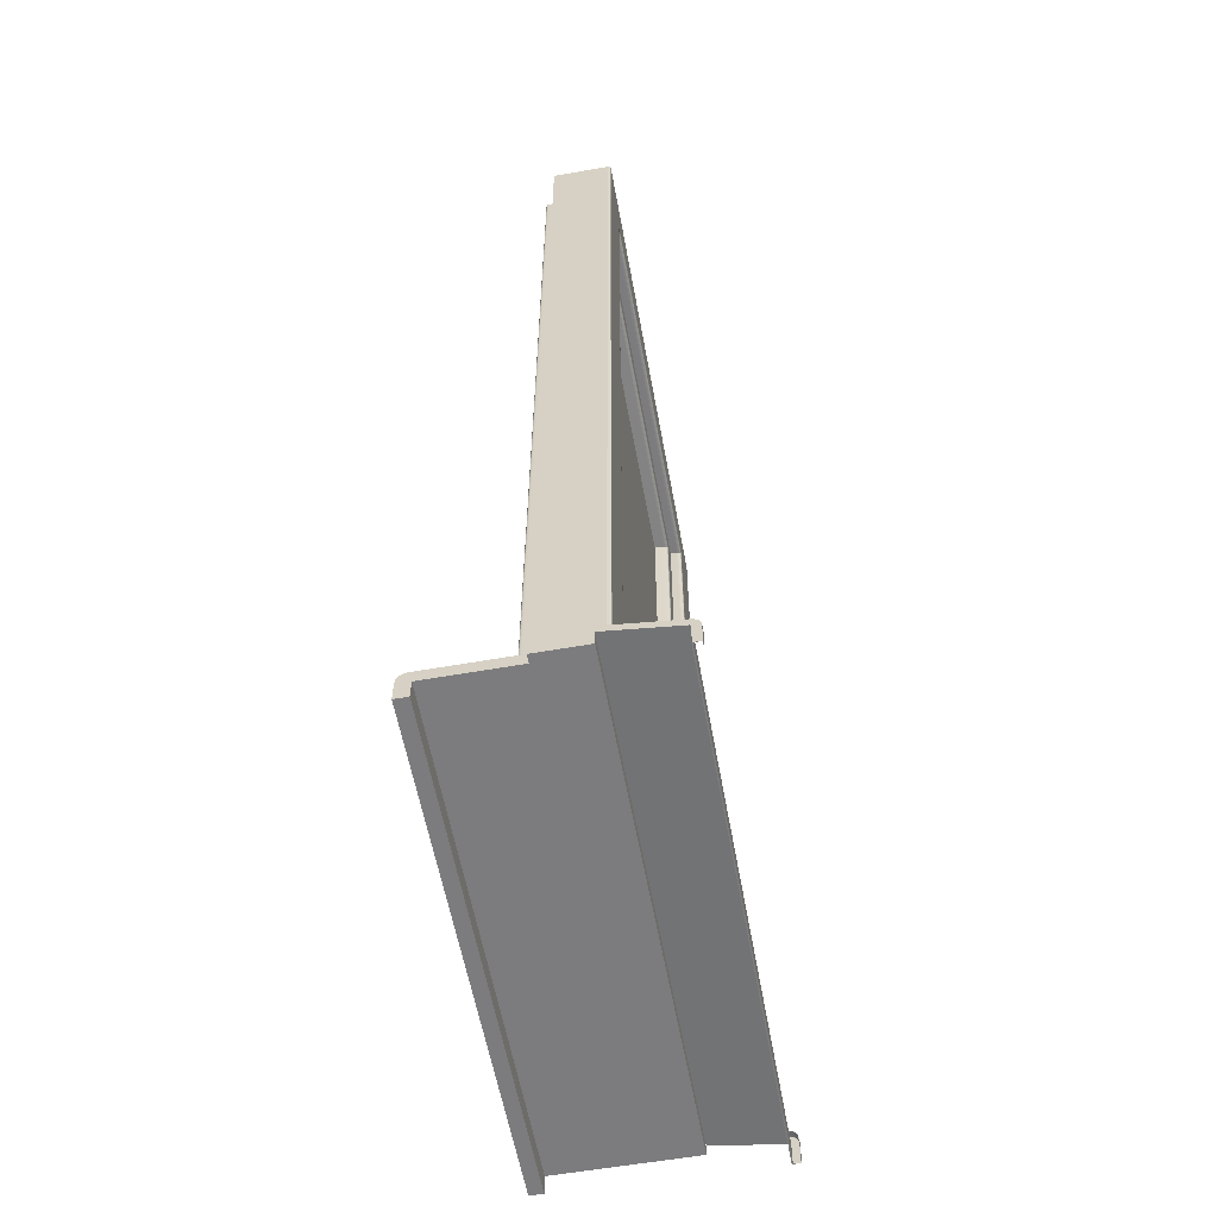
<metadata>
{"format":"obj","ext":"obj","renderer":"f3d","projection":"perspective","resolution":1024,"background":"white","views":[{"elev":-58.9,"azim":-79.7,"up":"+Y"}]}
</metadata>
<code>
o Okno_750__143
v -0.8564 1.281 0.6339
v -0.8564 1.278 0.6339
v -0.8557 1.278 0.6339
v -0.8557 1.281 0.6339
v -0.8564 1.281 0.633
v -0.8564 1.278 0.633
v -0.8557 1.281 0.633
v -0.8557 1.278 0.633
v -0.8557 1.281 0.633
v -0.8557 1.278 0.633
v -0.8564 1.281 0.633
v -0.8564 1.278 0.633
v -0.8564 1.281 0.633
v -0.8564 1.278 0.633
v -0.8564 1.281 0.633
v -0.8564 1.278 0.633
v -0.8564 1.281 0.633
v -0.8564 1.278 0.633
v -0.8564 1.281 0.6331
v -0.8564 1.278 0.6331
v -0.8564 1.281 0.6331
v -0.8564 1.278 0.6331
v -0.8564 1.281 0.6331
v -0.8564 1.278 0.6331
v -0.8564 1.281 0.6331
v -0.8564 1.278 0.6331
v -0.8564 1.281 0.6338
v -0.8564 1.278 0.6338
v -0.8564 1.281 0.6338
v -0.8564 1.278 0.6338
v -0.8564 1.281 0.6338
v -0.8564 1.278 0.6338
v -0.8564 1.281 0.6338
v -0.8564 1.278 0.6338
v -0.8564 1.281 0.6338
v -0.8564 1.278 0.6338
v -0.8564 1.281 0.6338
v -0.8564 1.278 0.6338
v -0.8564 1.281 0.6338
v -0.8564 1.278 0.6338
v -0.8564 1.281 0.6338
v -0.8564 1.278 0.6338
v -0.8557 1.281 0.6338
v -0.8557 1.278 0.6338
v -0.8564 1.281 0.6338
v -0.8557 1.281 0.6338
v -0.8564 1.281 0.633
v -0.8557 1.281 0.633
v -0.8557 1.281 0.633
v -0.8564 1.281 0.633
v -0.8564 1.281 0.633
v -0.8564 1.281 0.633
v -0.8564 1.281 0.633
v -0.8564 1.281 0.633
v -0.8564 1.281 0.633
v -0.8564 1.281 0.633
v -0.8564 1.281 0.6331
v -0.8564 1.281 0.6337
v -0.8564 1.281 0.6338
v -0.8564 1.281 0.6338
v -0.8564 1.281 0.6338
v -0.8564 1.281 0.6338
v -0.8564 1.281 0.6338
v -0.8564 1.281 0.6338
v -0.8564 1.281 0.6338
v -0.8557 1.281 0.6338
v -0.8564 1.281 0.6335
v -0.8557 1.281 0.6335
v -0.8564 1.281 0.6329
v -0.8557 1.281 0.6329
v -0.8557 1.281 0.633
v -0.8564 1.281 0.633
v -0.8564 1.281 0.633
v -0.8564 1.281 0.633
v -0.8564 1.281 0.633
v -0.8564 1.281 0.633
v -0.8564 1.281 0.633
v -0.8564 1.281 0.633
v -0.8564 1.281 0.633
v -0.8564 1.281 0.6334
v -0.8564 1.281 0.6334
v -0.8564 1.281 0.6334
v -0.8564 1.281 0.6334
v -0.8564 1.281 0.6334
v -0.8564 1.281 0.6334
v -0.8564 1.281 0.6334
v -0.8564 1.281 0.6334
v -0.8557 1.281 0.6334
v -0.8564 1.282 0.6331
v -0.8557 1.282 0.6331
v -0.8564 1.281 0.6329
v -0.8557 1.281 0.6329
v -0.8557 1.281 0.6329
v -0.8564 1.281 0.6329
v -0.8564 1.281 0.6329
v -0.8564 1.281 0.6329
v -0.8564 1.281 0.6329
v -0.8564 1.281 0.6329
v -0.8564 1.281 0.6329
v -0.8564 1.281 0.6329
v -0.8564 1.281 0.6329
v -0.8564 1.282 0.633
v -0.8564 1.282 0.633
v -0.8564 1.282 0.633
v -0.8564 1.282 0.633
v -0.8564 1.282 0.633
v -0.8564 1.282 0.6331
v -0.8564 1.282 0.6331
v -0.8564 1.282 0.6331
v -0.8557 1.282 0.6331
v -0.8564 1.283 0.6253
v -0.8557 1.283 0.6253
v -0.8564 1.282 0.6252
v -0.8557 1.282 0.6252
v -0.8557 1.282 0.6252
v -0.8564 1.282 0.6252
v -0.8564 1.282 0.6252
v -0.8564 1.282 0.6252
v -0.8564 1.282 0.6252
v -0.8564 1.282 0.6252
v -0.8564 1.282 0.6252
v -0.8564 1.282 0.6252
v -0.8564 1.282 0.6252
v -0.8564 1.283 0.6253
v -0.8564 1.283 0.6253
v -0.8564 1.283 0.6253
v -0.8564 1.283 0.6253
v -0.8564 1.283 0.6253
v -0.8564 1.283 0.6253
v -0.8564 1.283 0.6253
v -0.8564 1.283 0.6253
v -0.8557 1.283 0.6253
v -0.7998 1.281 0.6339
v -0.8006 1.281 0.6339
v -0.8006 1.278 0.6339
v -0.7998 1.278 0.6339
v -0.7998 1.281 0.633
v -0.7998 1.278 0.633
v -0.8006 1.281 0.633
v -0.8006 1.278 0.633
v -0.8006 1.281 0.633
v -0.8006 1.278 0.633
v -0.7999 1.281 0.633
v -0.7999 1.278 0.633
v -0.7999 1.281 0.633
v -0.7999 1.278 0.633
v -0.7999 1.281 0.633
v -0.7999 1.278 0.633
v -0.7999 1.281 0.633
v -0.7999 1.278 0.633
v -0.7999 1.281 0.6331
v -0.7999 1.278 0.6331
v -0.7999 1.281 0.6331
v -0.7999 1.278 0.6331
v -0.7999 1.281 0.6331
v -0.7999 1.278 0.6331
v -0.7999 1.281 0.6331
v -0.7999 1.278 0.6331
v -0.7999 1.281 0.6338
v -0.7999 1.278 0.6338
v -0.7999 1.281 0.6338
v -0.7999 1.278 0.6338
v -0.7999 1.281 0.6338
v -0.7999 1.278 0.6338
v -0.7999 1.281 0.6338
v -0.7999 1.278 0.6338
v -0.7999 1.281 0.6338
v -0.7999 1.278 0.6338
v -0.7999 1.281 0.6338
v -0.7999 1.278 0.6338
v -0.7999 1.281 0.6338
v -0.7999 1.278 0.6338
v -0.7999 1.281 0.6338
v -0.7999 1.278 0.6338
v -0.8006 1.281 0.6338
v -0.8006 1.278 0.6338
v -0.7998 1.281 0.6338
v -0.8006 1.281 0.6338
v -0.7998 1.281 0.633
v -0.8006 1.281 0.633
v -0.8006 1.281 0.633
v -0.7999 1.281 0.633
v -0.7999 1.281 0.633
v -0.7999 1.281 0.633
v -0.7999 1.281 0.633
v -0.7999 1.281 0.633
v -0.7999 1.281 0.633
v -0.7999 1.281 0.633
v -0.7999 1.281 0.6331
v -0.7999 1.281 0.6337
v -0.7999 1.281 0.6338
v -0.7999 1.281 0.6338
v -0.7999 1.281 0.6338
v -0.7999 1.281 0.6338
v -0.7999 1.281 0.6338
v -0.7999 1.281 0.6338
v -0.7999 1.281 0.6338
v -0.8006 1.281 0.6338
v -0.7998 1.281 0.6335
v -0.8006 1.281 0.6335
v -0.7998 1.281 0.6329
v -0.8006 1.281 0.6329
v -0.8006 1.281 0.633
v -0.7999 1.281 0.633
v -0.7999 1.281 0.633
v -0.7999 1.281 0.633
v -0.7999 1.281 0.633
v -0.7999 1.281 0.633
v -0.7999 1.281 0.633
v -0.7999 1.281 0.633
v -0.7999 1.281 0.633
v -0.7999 1.281 0.6334
v -0.7999 1.281 0.6334
v -0.7999 1.281 0.6334
v -0.7999 1.281 0.6334
v -0.7999 1.281 0.6334
v -0.7999 1.281 0.6334
v -0.7999 1.281 0.6334
v -0.7999 1.281 0.6334
v -0.8006 1.281 0.6334
v -0.7998 1.282 0.6331
v -0.8006 1.282 0.6331
v -0.7998 1.281 0.6329
v -0.8006 1.281 0.6329
v -0.8006 1.281 0.6329
v -0.7999 1.281 0.6329
v -0.7999 1.281 0.6329
v -0.7999 1.281 0.6329
v -0.7999 1.281 0.6329
v -0.7999 1.281 0.6329
v -0.7999 1.281 0.6329
v -0.7999 1.281 0.6329
v -0.7999 1.281 0.6329
v -0.7999 1.282 0.633
v -0.7999 1.282 0.633
v -0.7999 1.282 0.633
v -0.7999 1.282 0.633
v -0.7999 1.282 0.633
v -0.7999 1.282 0.6331
v -0.7999 1.282 0.6331
v -0.7999 1.282 0.6331
v -0.8006 1.282 0.6331
v -0.7998 1.283 0.6253
v -0.8006 1.283 0.6253
v -0.7998 1.282 0.6252
v -0.8006 1.282 0.6252
v -0.8006 1.282 0.6252
v -0.7999 1.282 0.6252
v -0.7999 1.282 0.6252
v -0.7999 1.282 0.6252
v -0.7999 1.282 0.6252
v -0.7999 1.282 0.6252
v -0.7999 1.282 0.6252
v -0.7999 1.282 0.6252
v -0.7999 1.282 0.6252
v -0.7999 1.283 0.6253
v -0.7999 1.283 0.6253
v -0.7999 1.283 0.6253
v -0.7999 1.283 0.6253
v -0.7999 1.283 0.6253
v -0.7999 1.283 0.6253
v -0.7999 1.283 0.6253
v -0.7999 1.283 0.6253
v -0.8006 1.283 0.6253
v -0.7998 1.278 0.6331
v -0.8564 1.278 0.6331
v -0.8564 1.278 0.633
v -0.7998 1.278 0.633
v -0.8564 1.281 0.633
v -0.7998 1.281 0.633
v -0.8564 1.281 0.6307
v -0.7998 1.281 0.6307
v -0.7998 1.282 0.6252
v -0.8564 1.281 0.6329
v -0.7998 1.281 0.6329
v -0.7998 1.281 0.6331
v -0.8564 1.281 0.6331
v -0.8564 1.281 0.633
v -0.7998 1.281 0.633
v -0.8564 1.281 0.6331
v -0.7998 1.281 0.6331
v -0.8537 1.385 0.6197
v -0.8537 1.283 0.6197
v -0.8562 1.281 0.6197
v -0.8562 1.387 0.6197
v -0.8025 1.385 0.6197
v -0.8 1.387 0.6197
v -0.8025 1.283 0.6197
v -0.8 1.281 0.6197
v -0.8537 1.283 0.6187
v -0.8537 1.385 0.6187
v -0.8025 1.385 0.6187
v -0.8025 1.283 0.6187
v -0.8493 1.287 0.6183
v -0.8534 1.283 0.6183
v -0.8534 1.385 0.6183
v -0.8493 1.381 0.6183
v -0.8028 1.385 0.6183
v -0.8069 1.381 0.6183
v -0.8028 1.283 0.6183
v -0.8069 1.287 0.6183
v -0.849 1.288 0.6183
v -0.849 1.38 0.6183
v -0.8483 1.38 0.6183
v -0.8483 1.288 0.6183
v -0.8071 1.38 0.6183
v -0.8079 1.38 0.6183
v -0.8071 1.288 0.6183
v -0.8079 1.288 0.6183
v -0.8475 1.289 0.6201
v -0.8475 1.289 0.6195
v -0.8475 1.379 0.6195
v -0.8475 1.379 0.6201
v -0.8087 1.379 0.6195
v -0.8087 1.379 0.6201
v -0.8087 1.289 0.6195
v -0.8087 1.289 0.6201
v -0.8537 1.385 0.6186
v -0.8537 1.283 0.6186
v -0.8537 1.385 0.6186
v -0.8537 1.283 0.6186
v -0.8536 1.385 0.6185
v -0.8536 1.283 0.6185
v -0.8536 1.385 0.6184
v -0.8536 1.283 0.6184
v -0.8536 1.385 0.6184
v -0.8536 1.283 0.6184
v -0.8025 1.385 0.6186
v -0.8025 1.385 0.6186
v -0.8025 1.385 0.6185
v -0.8025 1.385 0.6184
v -0.8026 1.385 0.6184
v -0.8025 1.283 0.6186
v -0.8025 1.283 0.6186
v -0.8025 1.283 0.6185
v -0.8025 1.283 0.6184
v -0.8026 1.283 0.6184
v -0.8535 1.283 0.6183
v -0.8535 1.385 0.6183
v -0.8535 1.283 0.6183
v -0.8535 1.385 0.6183
v -0.8535 1.283 0.6183
v -0.8535 1.385 0.6183
v -0.8536 1.283 0.6184
v -0.8536 1.385 0.6184
v -0.8027 1.385 0.6183
v -0.8027 1.385 0.6183
v -0.8026 1.385 0.6183
v -0.8026 1.385 0.6184
v -0.8027 1.283 0.6183
v -0.8027 1.283 0.6183
v -0.8026 1.283 0.6183
v -0.8026 1.283 0.6184
v -0.8492 1.38 0.6184
v -0.8492 1.38 0.6185
v -0.8492 1.288 0.6185
v -0.8492 1.288 0.6184
v -0.807 1.38 0.6184
v -0.807 1.38 0.6185
v -0.807 1.288 0.6184
v -0.807 1.288 0.6185
v -0.8491 1.288 0.6184
v -0.8491 1.38 0.6184
v -0.8071 1.38 0.6184
v -0.8071 1.288 0.6184
v -0.8493 1.381 0.6183
v -0.8493 1.287 0.6183
v -0.8069 1.381 0.6183
v -0.8069 1.287 0.6183
v -0.8491 1.288 0.6183
v -0.8491 1.38 0.6183
v -0.8071 1.38 0.6183
v -0.8071 1.288 0.6183
v -0.8493 1.381 0.6183
v -0.8493 1.287 0.6183
v -0.8492 1.38 0.6183
v -0.8492 1.288 0.6183
v -0.8069 1.381 0.6183
v -0.8069 1.38 0.6183
v -0.8069 1.287 0.6183
v -0.8069 1.288 0.6183
v -0.8491 1.288 0.6183
v -0.8491 1.38 0.6183
v -0.8491 1.288 0.6183
v -0.8491 1.38 0.6183
v -0.8071 1.38 0.6183
v -0.8071 1.38 0.6183
v -0.8071 1.288 0.6183
v -0.8071 1.288 0.6183
v -0.8481 1.379 0.6184
v -0.8481 1.289 0.6184
v -0.8479 1.379 0.6185
v -0.8479 1.289 0.6185
v -0.8477 1.379 0.6186
v -0.8477 1.289 0.6186
v -0.8081 1.379 0.6184
v -0.8083 1.379 0.6185
v -0.8085 1.379 0.6186
v -0.8081 1.289 0.6184
v -0.8083 1.289 0.6185
v -0.8085 1.289 0.6186
v -0.8475 1.289 0.6192
v -0.8475 1.379 0.6192
v -0.8476 1.289 0.6189
v -0.8476 1.379 0.6189
v -0.8087 1.379 0.6192
v -0.8086 1.379 0.6189
v -0.8087 1.289 0.6192
v -0.8086 1.289 0.6189
v -0.8475 1.379 0.6236
v -0.8475 1.289 0.6236
v -0.8087 1.379 0.6236
v -0.8087 1.289 0.6236
v -0.8087 1.289 0.6201
v -0.8475 1.289 0.6201
v -0.8475 1.379 0.6201
v -0.8087 1.379 0.6201
v -0.8562 1.281 0.6252
v -0.8562 1.387 0.6252
v -0.8 1.387 0.6252
v -0.8 1.281 0.6252
v -0.8562 1.283 0.6252
v -0.8562 1.387 0.6252
v -0.8 1.283 0.6252
v -0.8562 1.283 0.6262
v -0.8562 1.387 0.6262
v -0.8 1.283 0.6262
v -0.8 1.387 0.6262
v -0.8506 1.286 0.6266
v -0.8506 1.382 0.6266
v -0.8559 1.387 0.6266
v -0.8559 1.283 0.6266
v -0.8055 1.286 0.6266
v -0.8003 1.283 0.6266
v -0.8055 1.382 0.6266
v -0.8003 1.387 0.6266
v -0.8503 1.286 0.6252
v -0.8503 1.382 0.6252
v -0.8503 1.382 0.6261
v -0.8503 1.286 0.6261
v -0.8059 1.286 0.6252
v -0.8059 1.286 0.6261
v -0.8059 1.382 0.6252
v -0.8059 1.382 0.6261
v -0.8481 1.289 0.6252
v -0.8481 1.379 0.6252
v -0.808 1.289 0.6252
v -0.808 1.379 0.6252
v -0.8477 1.289 0.6247
v -0.8085 1.289 0.6247
v -0.8477 1.379 0.6247
v -0.8085 1.379 0.6247
v -0.848 1.289 0.6252
v -0.848 1.379 0.6252
v -0.8082 1.289 0.6252
v -0.8082 1.379 0.6252
v -0.8479 1.289 0.6252
v -0.8479 1.379 0.6252
v -0.8478 1.289 0.6251
v -0.8478 1.379 0.6251
v -0.8478 1.289 0.625
v -0.8478 1.379 0.625
v -0.8477 1.289 0.6249
v -0.8477 1.379 0.6249
v -0.8083 1.289 0.6252
v -0.8083 1.289 0.6251
v -0.8084 1.289 0.625
v -0.8085 1.289 0.6249
v -0.8083 1.379 0.6252
v -0.8083 1.379 0.6251
v -0.8084 1.379 0.625
v -0.8085 1.379 0.6249
v -0.8503 1.382 0.6262
v -0.8503 1.286 0.6262
v -0.8059 1.286 0.6262
v -0.8059 1.382 0.6262
v -0.8503 1.382 0.6263
v -0.8503 1.286 0.6263
v -0.8504 1.382 0.6264
v -0.8504 1.286 0.6264
v -0.8504 1.382 0.6265
v -0.8504 1.286 0.6265
v -0.8505 1.382 0.6266
v -0.8505 1.286 0.6266
v -0.8059 1.286 0.6263
v -0.8058 1.286 0.6264
v -0.8057 1.286 0.6265
v -0.8056 1.286 0.6266
v -0.8059 1.382 0.6263
v -0.8058 1.382 0.6264
v -0.8057 1.382 0.6265
v -0.8056 1.382 0.6266
v -0.8561 1.387 0.6265
v -0.8561 1.283 0.6265
v -0.8001 1.283 0.6265
v -0.8001 1.387 0.6265
v -0.8561 1.387 0.6264
v -0.8561 1.283 0.6264
v -0.8 1.283 0.6264
v -0.8 1.387 0.6264
v -0.8475 1.379 0.6236
v -0.8475 1.289 0.6236
v -0.8553 1.281 0.6197
v -0.8 1.281 0.6197
v -0.8 1.282 0.6197
v -0.8553 1.282 0.6197
v -0.8553 1.281 0.6101
v -0.8 1.281 0.6101
v -0.8 1.278 0.6101
v -0.8553 1.278 0.6101
v -0.8553 1.278 0.6087
v -0.8 1.278 0.6087
v -0.8 1.282 0.6123
v -0.8553 1.282 0.6123
v -0.8553 1.281 0.6087
v -0.8553 1.282 0.61
v -0.8553 1.282 0.6095
v -0.8553 1.282 0.6091
v -0.8553 1.282 0.6089
v -0.8553 1.281 0.6087
v -0.8 1.281 0.6087
v -0.8 1.282 0.61
v -0.8 1.282 0.6095
v -0.8 1.282 0.6091
v -0.8 1.282 0.6089
v -0.8 1.281 0.6087
f 414 415 416 417
f 413 412 501 502
f 310 311 312 313
f 313 312 314 315
f 315 314 316 317
f 317 316 311 310
f 1 2 3 4
f 5 6 2 1
f 7 8 6 5
f 9 10 8 7
f 11 12 10 9
f 13 14 12 11
f 15 16 14 13
f 17 18 16 15
f 19 20 18 17
f 21 22 20 19
f 23 24 22 21
f 25 26 24 23
f 27 28 26 25
f 29 30 28 27
f 31 32 30 29
f 33 34 32 31
f 35 36 34 33
f 37 38 36 35
f 39 40 38 37
f 41 42 40 39
f 43 44 42 41
f 4 3 44 43
f 45 1 4 46
f 47 5 1 45
f 48 7 5 47
f 49 9 7 48
f 50 11 9 49
f 51 13 11 50
f 52 15 13 51
f 53 17 15 52
f 54 19 17 53
f 55 21 19 54
f 56 23 21 55
f 57 25 23 56
f 58 27 25 57
f 59 29 27 58
f 60 31 29 59
f 61 33 31 60
f 62 35 33 61
f 63 37 35 62
f 64 39 37 63
f 65 41 39 64
f 66 43 41 65
f 46 4 43 66
f 67 45 46 68
f 69 47 45 67
f 70 48 47 69
f 71 49 48 70
f 72 50 49 71
f 73 51 50 72
f 74 52 51 73
f 75 53 52 74
f 76 54 53 75
f 77 55 54 76
f 78 56 55 77
f 79 57 56 78
f 80 58 57 79
f 81 59 58 80
f 82 60 59 81
f 83 61 60 82
f 84 62 61 83
f 85 63 62 84
f 86 64 63 85
f 87 65 64 86
f 88 66 65 87
f 68 46 66 88
f 89 67 68 90
f 91 69 67 89
f 92 70 69 91
f 93 71 70 92
f 94 72 71 93
f 95 73 72 94
f 96 74 73 95
f 97 75 74 96
f 98 76 75 97
f 99 77 76 98
f 100 78 77 99
f 101 79 78 100
f 102 80 79 101
f 103 81 80 102
f 104 82 81 103
f 105 83 82 104
f 106 84 83 105
f 107 85 84 106
f 108 86 85 107
f 109 87 86 108
f 110 88 87 109
f 90 68 88 110
f 111 89 90 112
f 113 91 89 111
f 114 92 91 113
f 115 93 92 114
f 116 94 93 115
f 117 95 94 116
f 118 96 95 117
f 119 97 96 118
f 120 98 97 119
f 121 99 98 120
f 122 100 99 121
f 123 101 100 122
f 124 102 101 123
f 125 103 102 124
f 126 104 103 125
f 127 105 104 126
f 128 106 105 127
f 129 107 106 128
f 130 108 107 129
f 131 109 108 130
f 132 110 109 131
f 112 90 110 132
f 42 44 3 2
f 8 10 12 6
f 6 12 14 16
f 6 16 18 20
f 6 20 22 24
f 6 24 26 28
f 2 6 28 30
f 2 30 32 34
f 2 34 36 38
f 2 38 40 42
f 116 115 114 113
f 117 116 113 118
f 119 118 113 120
f 121 120 113 122
f 123 122 113 124
f 124 113 111 125
f 126 125 111 127
f 128 127 111 129
f 130 129 111 131
f 131 111 112 132
f 133 134 135 136
f 137 133 136 138
f 139 137 138 140
f 141 139 140 142
f 143 141 142 144
f 145 143 144 146
f 147 145 146 148
f 149 147 148 150
f 151 149 150 152
f 153 151 152 154
f 155 153 154 156
f 157 155 156 158
f 159 157 158 160
f 161 159 160 162
f 163 161 162 164
f 165 163 164 166
f 167 165 166 168
f 169 167 168 170
f 171 169 170 172
f 173 171 172 174
f 175 173 174 176
f 134 175 176 135
f 177 178 134 133
f 179 177 133 137
f 180 179 137 139
f 181 180 139 141
f 182 181 141 143
f 183 182 143 145
f 184 183 145 147
f 185 184 147 149
f 186 185 149 151
f 187 186 151 153
f 188 187 153 155
f 189 188 155 157
f 190 189 157 159
f 191 190 159 161
f 192 191 161 163
f 193 192 163 165
f 194 193 165 167
f 195 194 167 169
f 196 195 169 171
f 197 196 171 173
f 198 197 173 175
f 178 198 175 134
f 199 200 178 177
f 201 199 177 179
f 202 201 179 180
f 203 202 180 181
f 204 203 181 182
f 205 204 182 183
f 206 205 183 184
f 207 206 184 185
f 208 207 185 186
f 209 208 186 187
f 210 209 187 188
f 211 210 188 189
f 212 211 189 190
f 213 212 190 191
f 214 213 191 192
f 215 214 192 193
f 216 215 193 194
f 217 216 194 195
f 218 217 195 196
f 219 218 196 197
f 220 219 197 198
f 200 220 198 178
f 221 222 200 199
f 223 221 199 201
f 224 223 201 202
f 225 224 202 203
f 226 225 203 204
f 227 226 204 205
f 228 227 205 206
f 229 228 206 207
f 230 229 207 208
f 231 230 208 209
f 232 231 209 210
f 233 232 210 211
f 234 233 211 212
f 235 234 212 213
f 236 235 213 214
f 237 236 214 215
f 238 237 215 216
f 239 238 216 217
f 240 239 217 218
f 241 240 218 219
f 242 241 219 220
f 222 242 220 200
f 243 244 222 221
f 245 243 221 223
f 246 245 223 224
f 247 246 224 225
f 248 247 225 226
f 249 248 226 227
f 250 249 227 228
f 251 250 228 229
f 252 251 229 230
f 253 252 230 231
f 254 253 231 232
f 255 254 232 233
f 256 255 233 234
f 257 256 234 235
f 258 257 235 236
f 259 258 236 237
f 260 259 237 238
f 261 260 238 239
f 262 261 239 240
f 263 262 240 241
f 264 263 241 242
f 244 264 242 222
f 144 142 140 138
f 146 144 138 148
f 150 148 138 152
f 154 152 138 156
f 158 156 138 160
f 160 138 136 162
f 164 162 136 166
f 168 166 136 170
f 172 170 136 174
f 174 136 135 176
f 263 264 244 243
f 246 247 248 245
f 245 248 249 250
f 245 250 251 252
f 245 252 253 254
f 245 254 255 256
f 243 245 256 257
f 243 257 258 259
f 243 259 260 261
f 243 261 262 263
f 265 266 267 268
f 268 267 269 270
f 270 269 271 272
f 272 271 113 273
f 273 113 274 275
f 276 277 266 265
f 278 279 275 274
f 280 281 279 278
f 277 276 281 280
f 282 283 284 285
f 286 282 285 287
f 288 286 287 289
f 283 288 289 284
f 290 283 282 291
f 291 282 286 292
f 292 286 288 293
f 293 288 283 290
f 294 295 296 297
f 297 296 298 299
f 299 298 300 301
f 301 300 295 294
f 302 303 304 305
f 303 306 307 304
f 306 308 309 307
f 308 302 305 309
f 318 319 290 291
f 320 321 319 318
f 322 323 321 320
f 324 325 323 322
f 326 327 325 324
f 328 318 291 292
f 329 320 318 328
f 330 322 320 329
f 331 324 322 330
f 332 326 324 331
f 333 328 292 293
f 334 329 328 333
f 335 330 329 334
f 336 331 330 335
f 337 332 331 336
f 319 333 293 290
f 321 334 333 319
f 323 335 334 321
f 325 336 335 323
f 327 337 336 325
f 338 339 296 295
f 340 341 339 338
f 342 343 341 340
f 344 345 343 342
f 327 326 345 344
f 339 346 298 296
f 341 347 346 339
f 343 348 347 341
f 345 349 348 343
f 326 332 349 345
f 346 350 300 298
f 347 351 350 346
f 348 352 351 347
f 349 353 352 348
f 332 337 353 349
f 350 338 295 300
f 351 340 338 350
f 352 342 340 351
f 353 344 342 352
f 337 327 344 353
f 354 355 356 357
f 358 359 355 354
f 360 361 359 358
f 357 356 361 360
f 362 356 355 363
f 363 355 359 364
f 364 359 361 365
f 365 361 356 362
f 297 366 367 294
f 299 368 366 297
f 301 369 368 299
f 294 367 369 301
f 302 370 371 303
f 303 371 372 306
f 306 372 373 308
f 308 373 370 302
f 366 374 375 367
f 374 376 377 375
f 376 354 357 377
f 368 378 374 366
f 378 379 376 374
f 379 358 354 376
f 369 380 378 368
f 380 381 379 378
f 381 360 358 379
f 367 375 380 369
f 375 377 381 380
f 377 357 360 381
f 370 382 383 371
f 382 384 385 383
f 384 362 363 385
f 371 383 386 372
f 383 385 387 386
f 385 363 364 387
f 372 386 388 373
f 386 387 389 388
f 387 364 365 389
f 373 388 382 370
f 388 389 384 382
f 389 365 362 384
f 390 391 305 304
f 392 393 391 390
f 394 395 393 392
f 396 390 304 307
f 397 392 390 396
f 398 394 392 397
f 399 396 307 309
f 400 397 396 399
f 401 398 397 400
f 391 399 309 305
f 393 400 399 391
f 395 401 400 393
f 402 403 312 311
f 404 405 403 402
f 395 394 405 404
f 403 406 314 312
f 405 407 406 403
f 394 398 407 405
f 406 408 316 314
f 407 409 408 406
f 398 401 409 407
f 408 402 311 316
f 409 404 402 408
f 401 395 404 409
f 418 419 285 284
f 419 420 287 285
f 289 287 420 421
f 421 418 284 289
f 422 423 419 418
f 424 422 418 421
f 425 426 423 422
f 427 425 422 424
f 428 427 424 420
f 426 428 420 423
f 429 430 431 432
f 433 429 432 434
f 435 433 434 436
f 430 435 436 431
f 437 438 439 440
f 441 437 440 442
f 443 441 442 444
f 438 443 444 439
f 445 446 438 437
f 447 445 437 441
f 448 447 441 443
f 446 448 443 438
f 411 449 450 413
f 410 451 449 411
f 412 452 451 410
f 413 450 452 412
f 445 453 454 446
f 447 455 453 445
f 448 456 455 447
f 446 454 456 448
f 453 457 458 454
f 457 459 460 458
f 459 461 462 460
f 461 463 464 462
f 463 449 451 464
f 455 465 457 453
f 465 466 459 457
f 466 467 461 459
f 467 468 463 461
f 468 450 449 463
f 456 469 465 455
f 469 470 466 465
f 470 471 467 466
f 471 472 468 467
f 472 452 450 468
f 454 458 469 456
f 458 460 470 469
f 460 462 471 470
f 462 464 472 471
f 464 451 452 472
f 439 473 474 440
f 440 474 475 442
f 442 475 476 444
f 444 476 473 439
f 473 477 478 474
f 477 479 480 478
f 479 481 482 480
f 481 483 484 482
f 483 430 429 484
f 474 478 485 475
f 478 480 486 485
f 480 482 487 486
f 482 484 488 487
f 484 429 433 488
f 475 485 489 476
f 485 486 490 489
f 486 487 491 490
f 487 488 492 491
f 488 433 435 492
f 476 489 477 473
f 489 490 479 477
f 490 491 481 479
f 491 492 483 481
f 492 435 430 483
f 431 493 494 432
f 432 494 495 434
f 434 495 496 436
f 436 496 493 431
f 493 497 498 494
f 497 426 425 498
f 494 498 499 495
f 498 425 427 499
f 495 499 500 496
f 499 427 428 500
f 496 500 497 493
f 500 428 426 497
f 503 504 505 506
f 503 507 508 504
f 509 510 511 512
f 505 513 514 506
f 508 507 510 509
f 507 503 506 515
f 514 516 517 506
f 506 517 518 519
f 506 519 520 515
f 507 515 511 510
f 515 521 512 511
f 513 505 504 522
f 522 504 508 512
f 508 509 512
f 523 522 512 524
f 525 524 512 526
f 521 526 512
f 526 521 515 520
f 525 526 520 519
f 524 525 519 518
f 523 524 518 517
f 522 523 517 516
f 522 516 514 513
f 410 411 310 313
f 412 410 313 315
f 413 412 315 317
f 411 413 317 310

</code>
